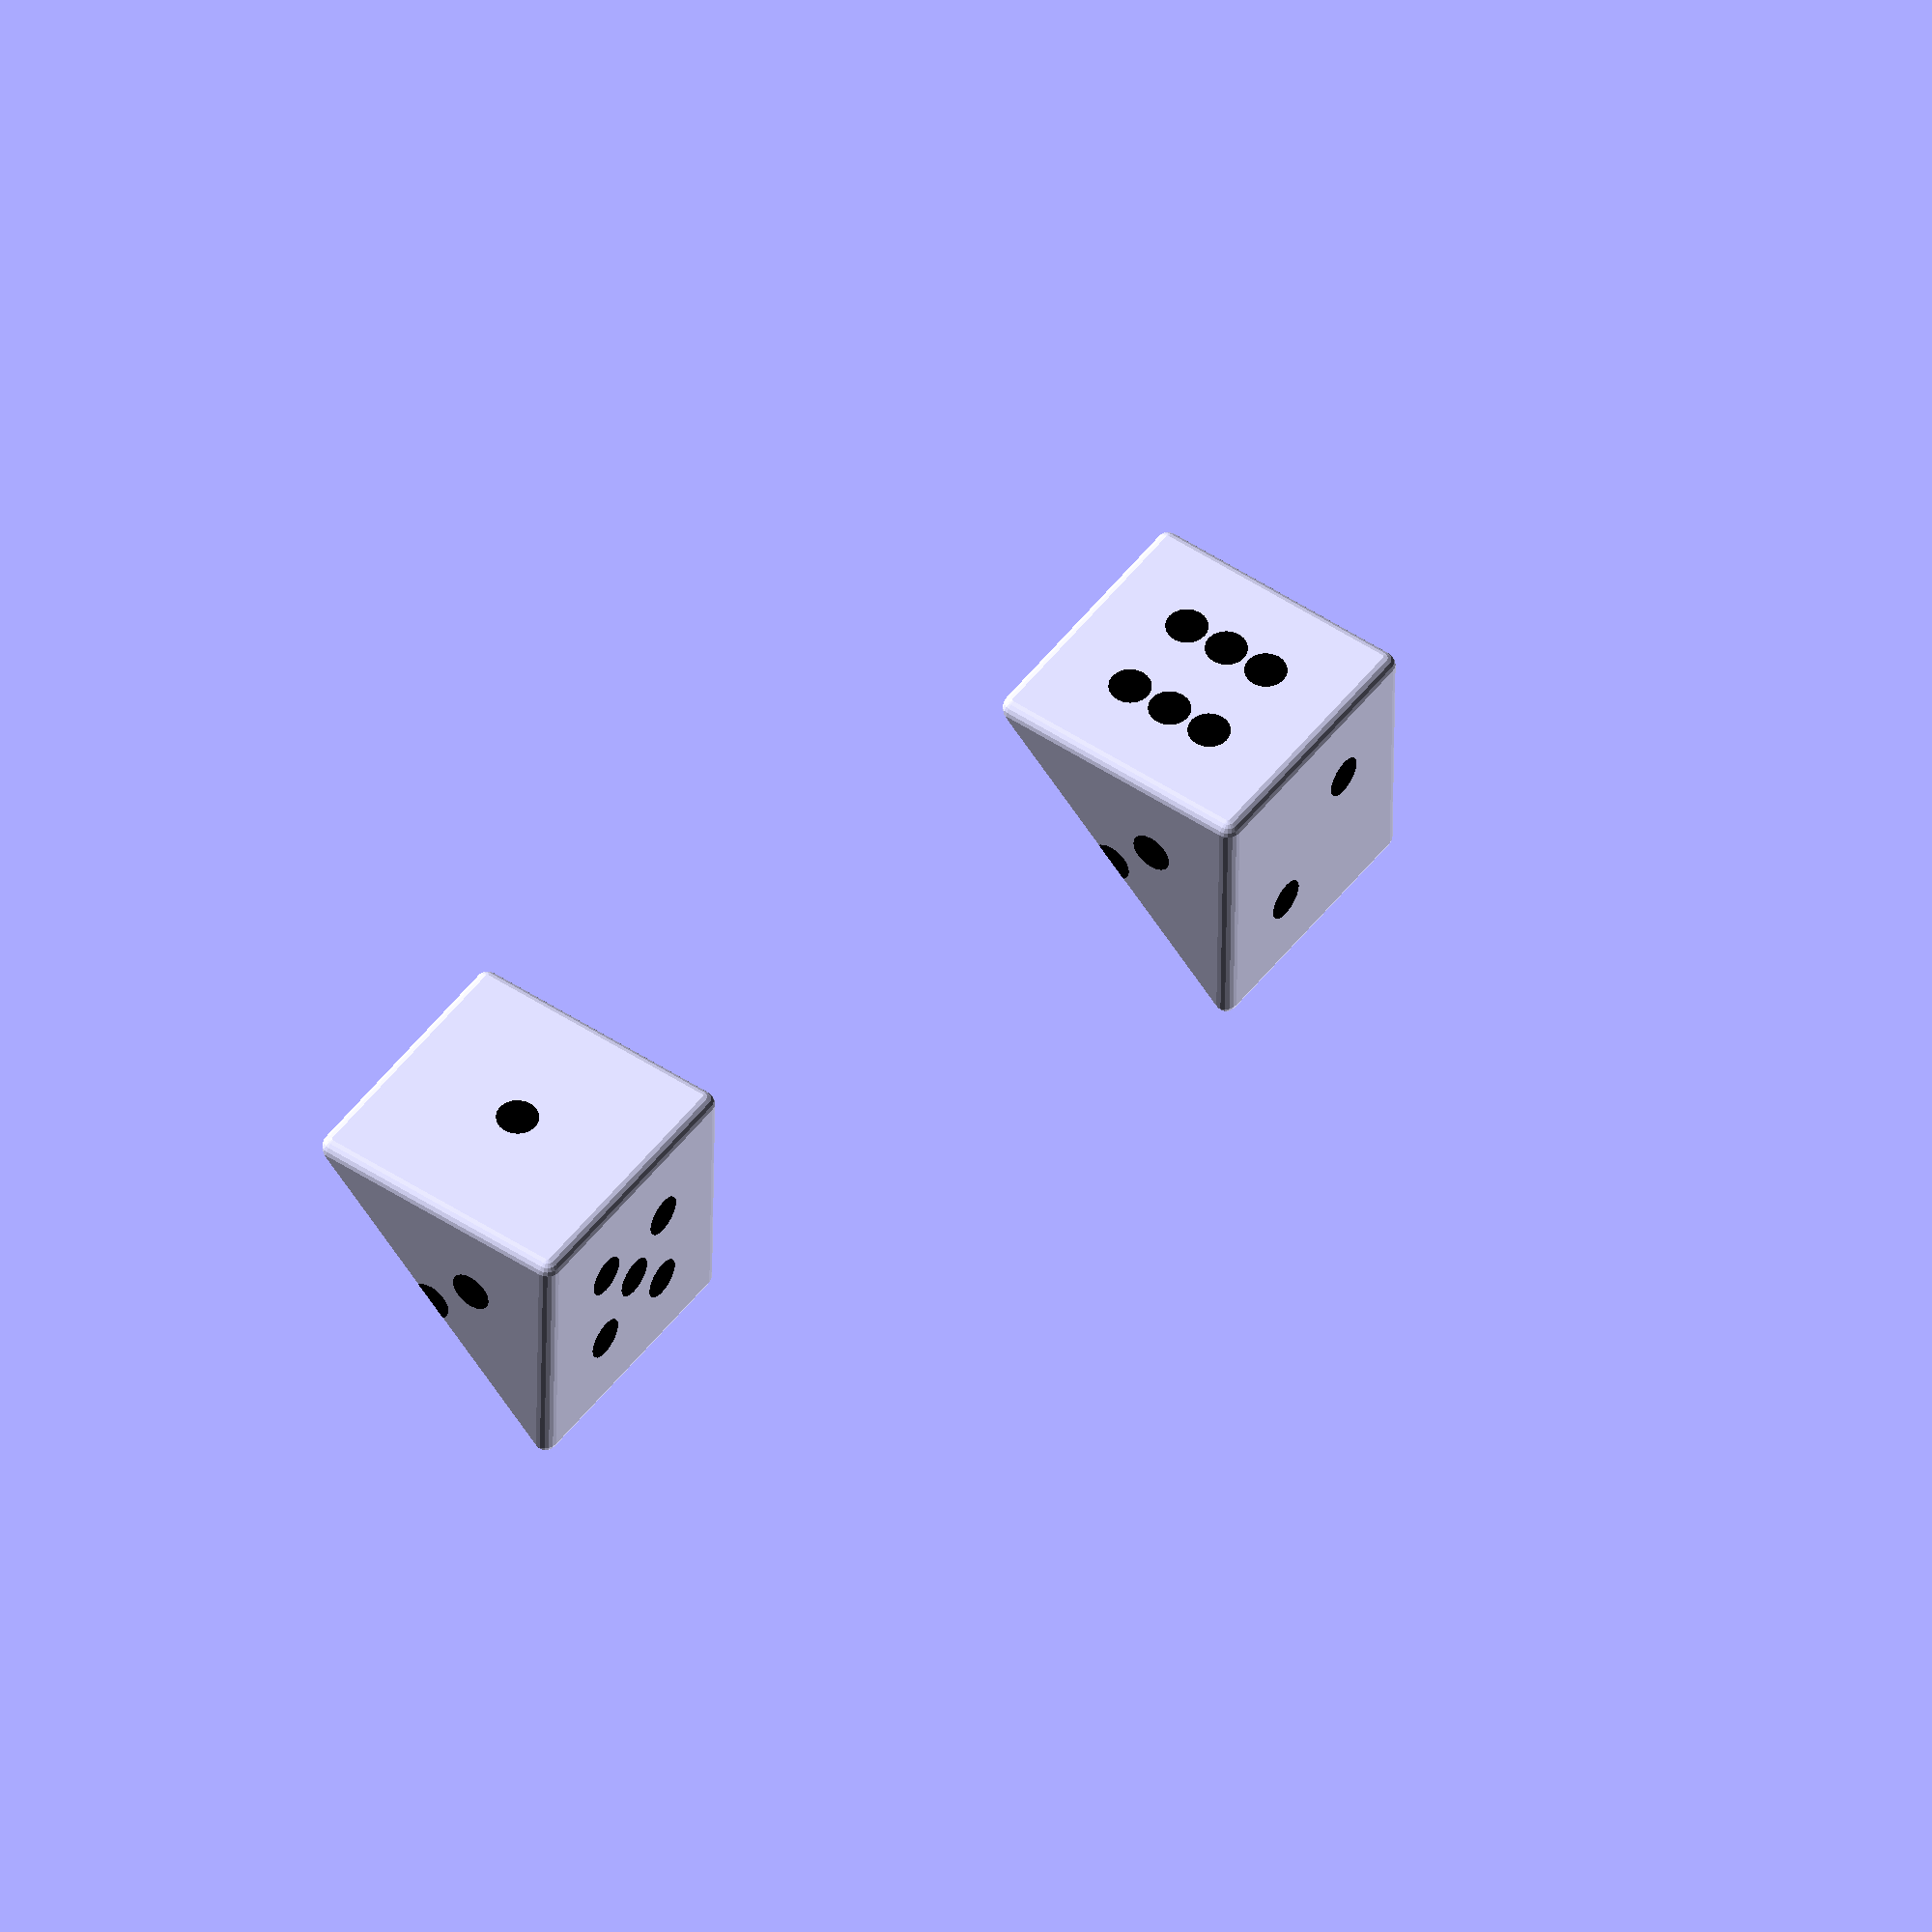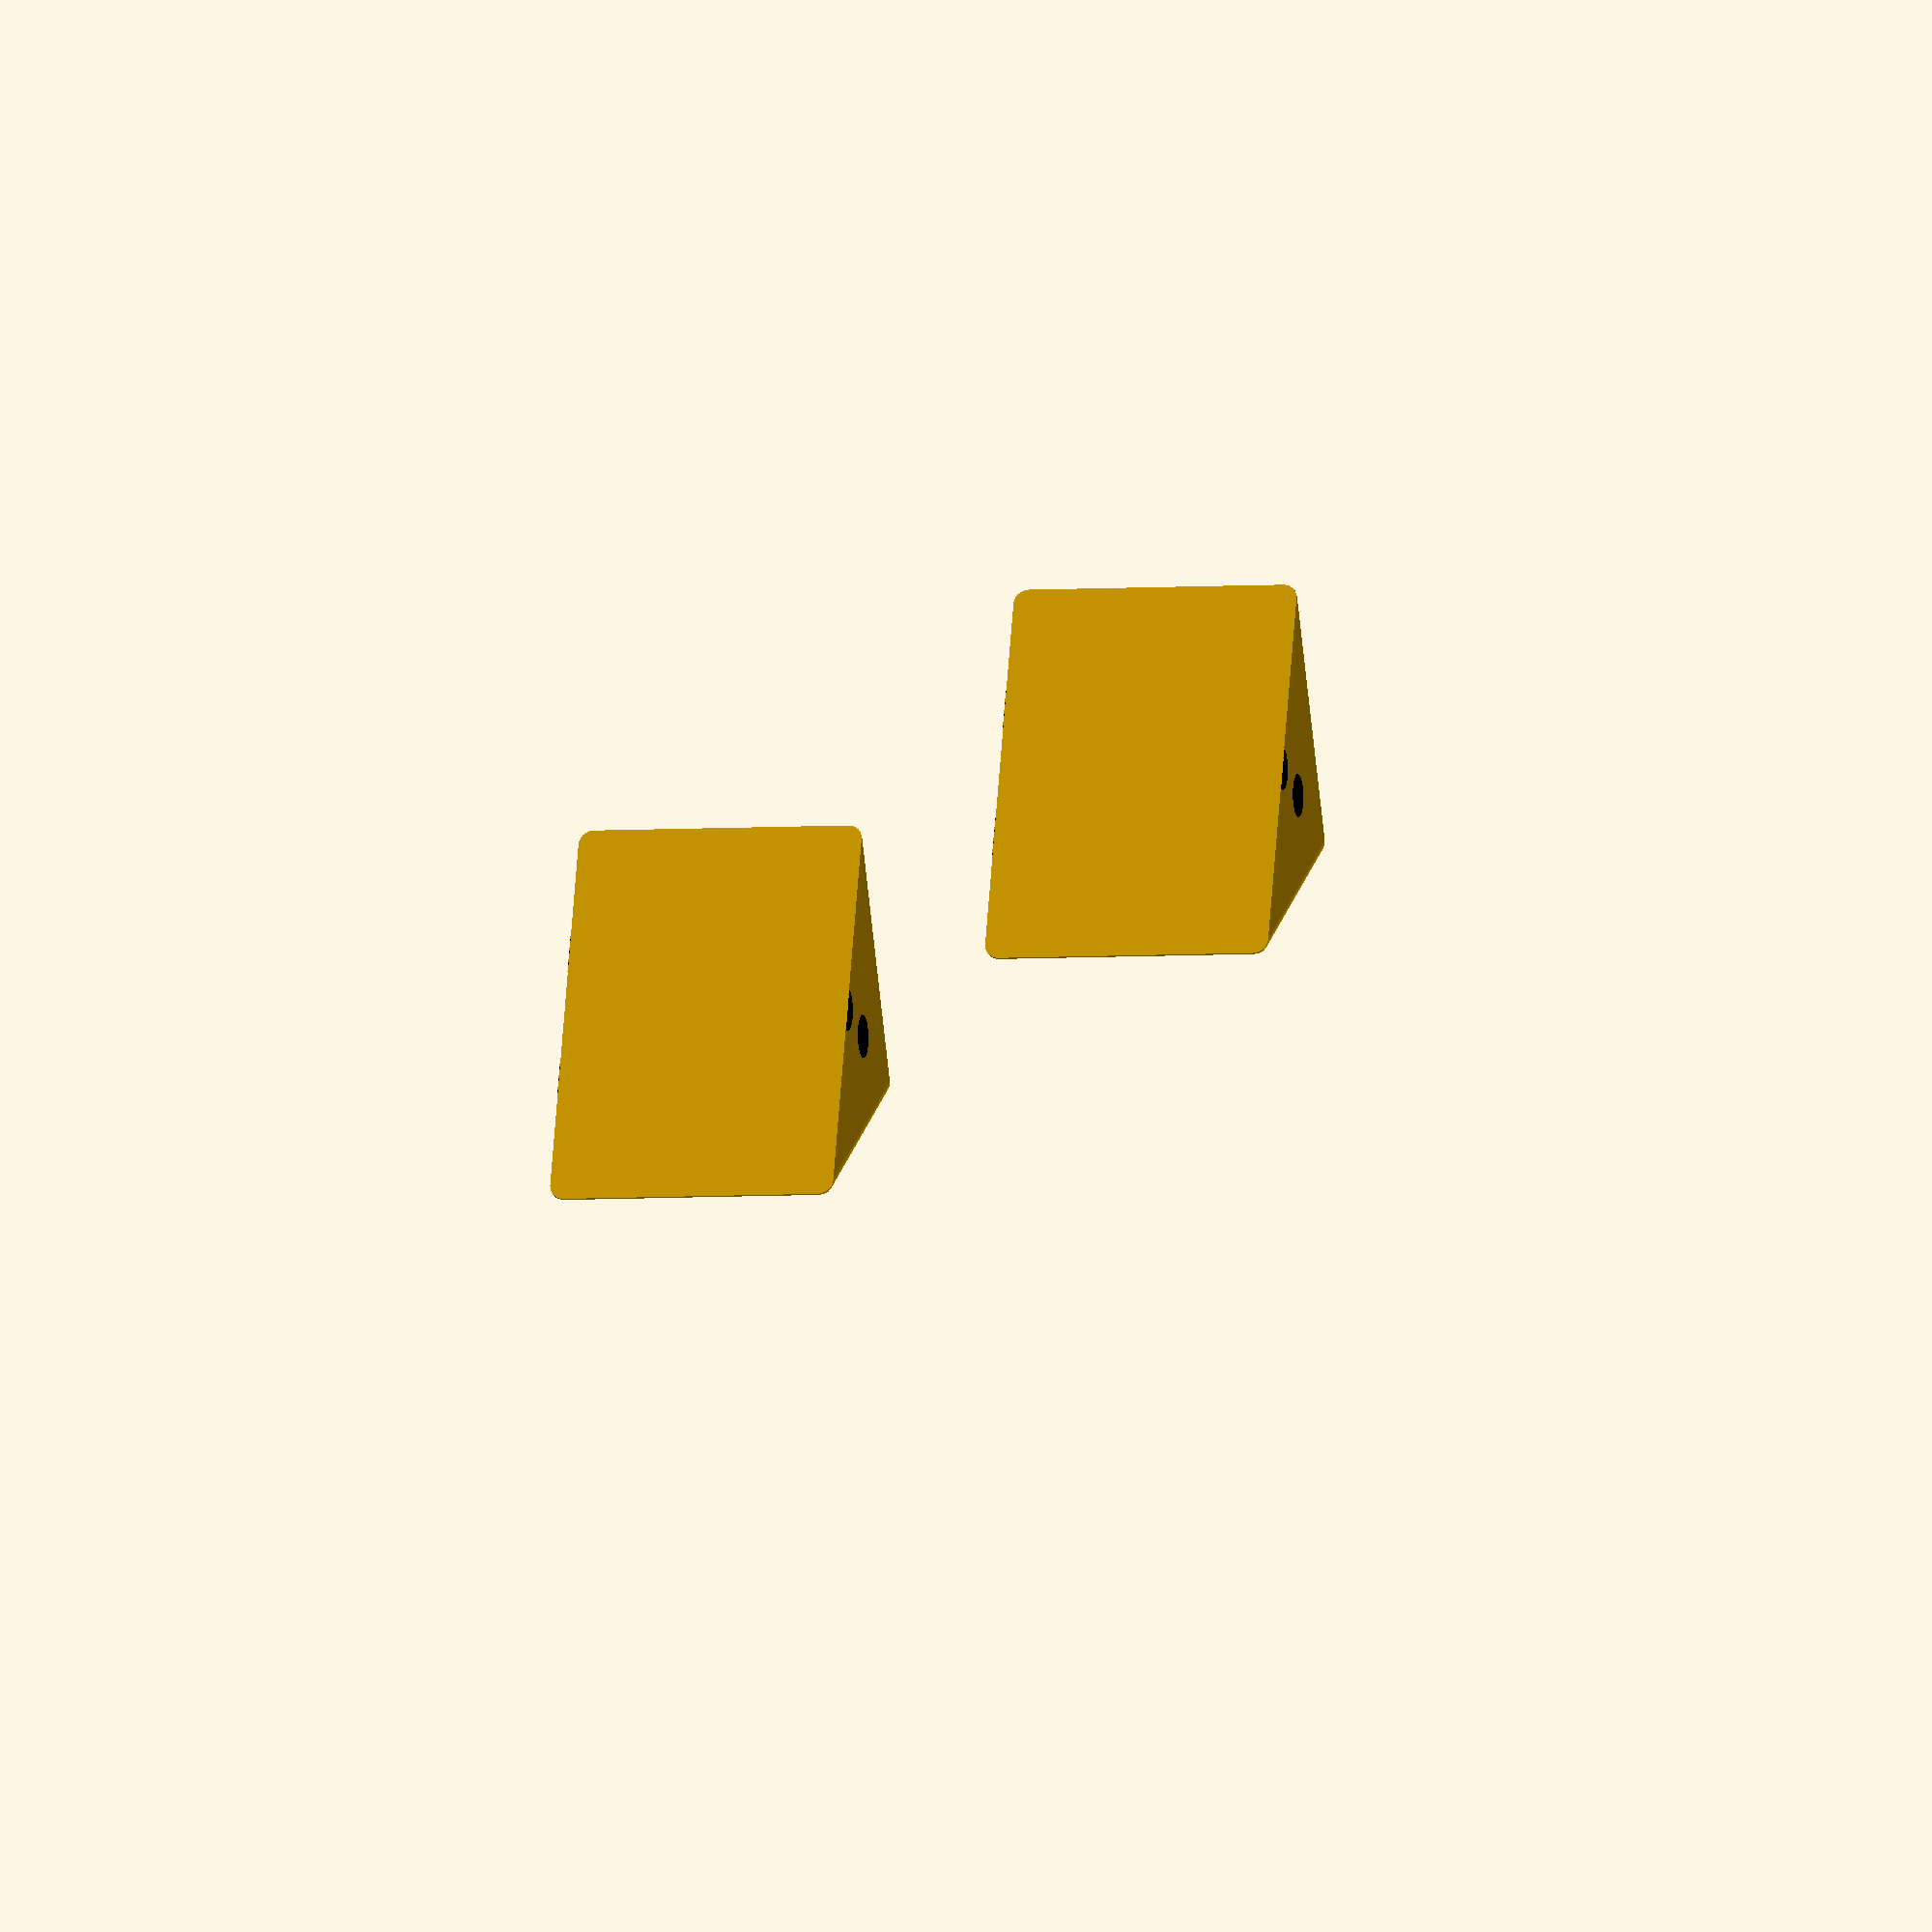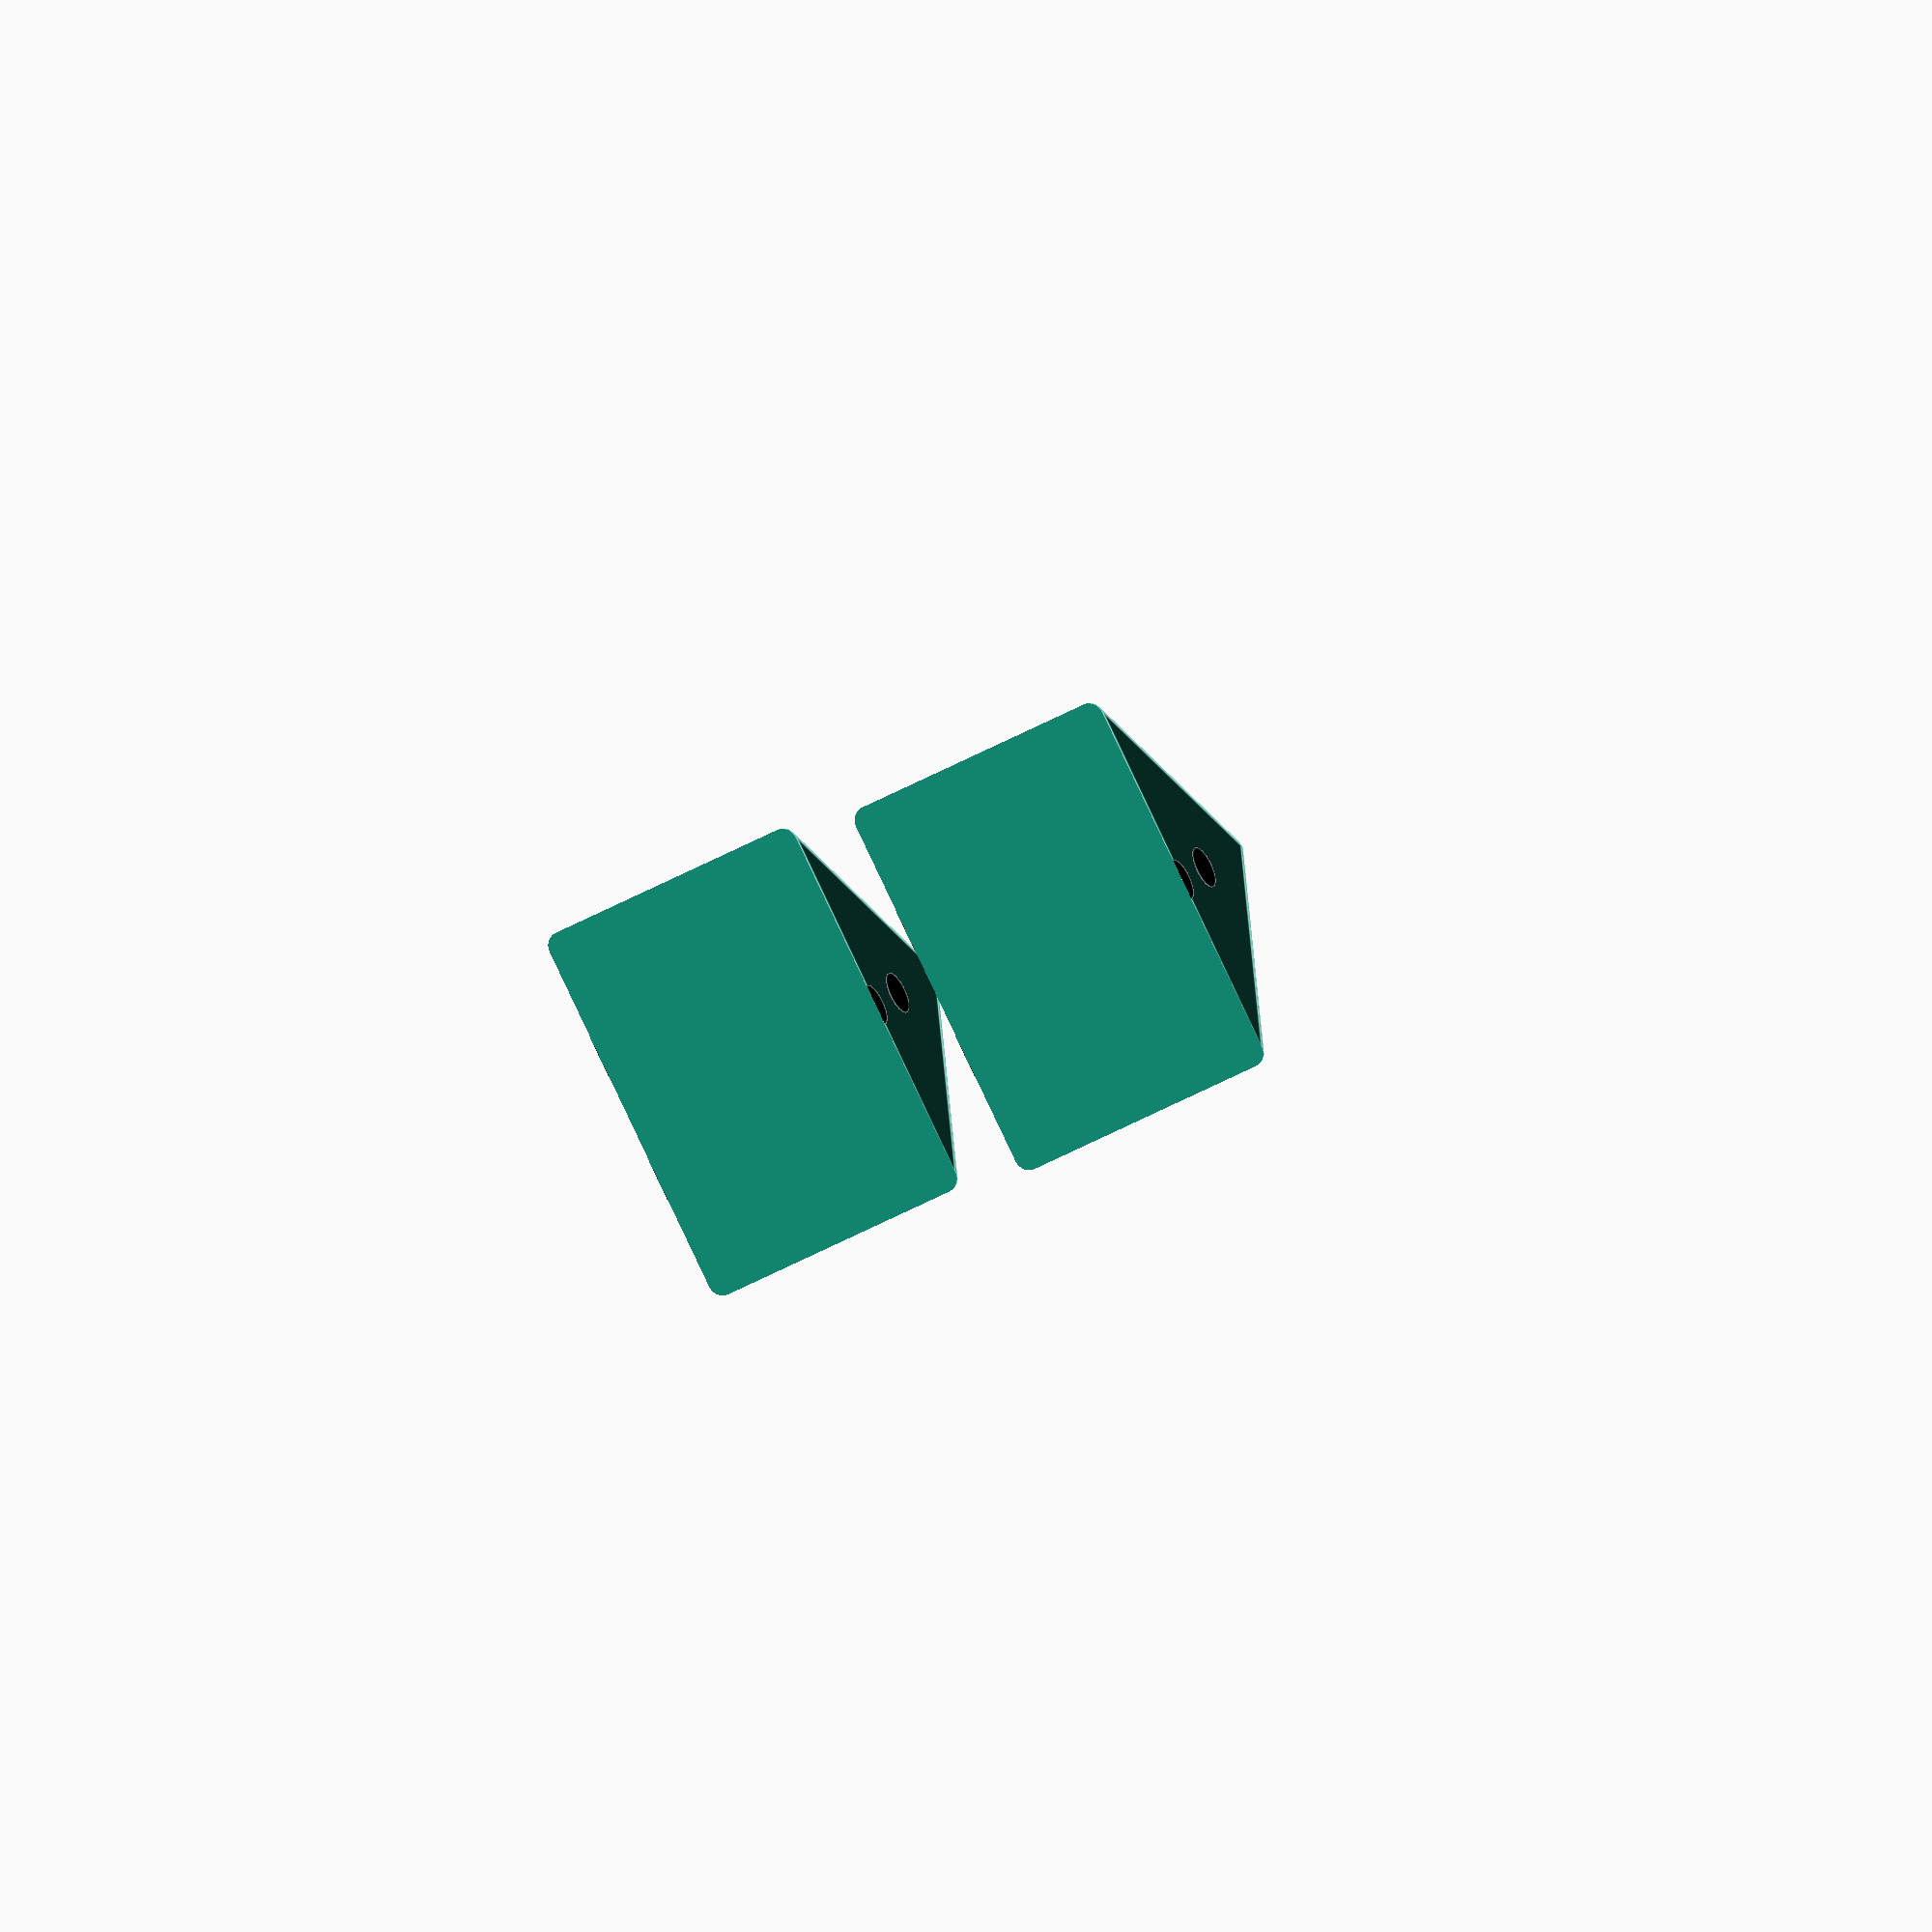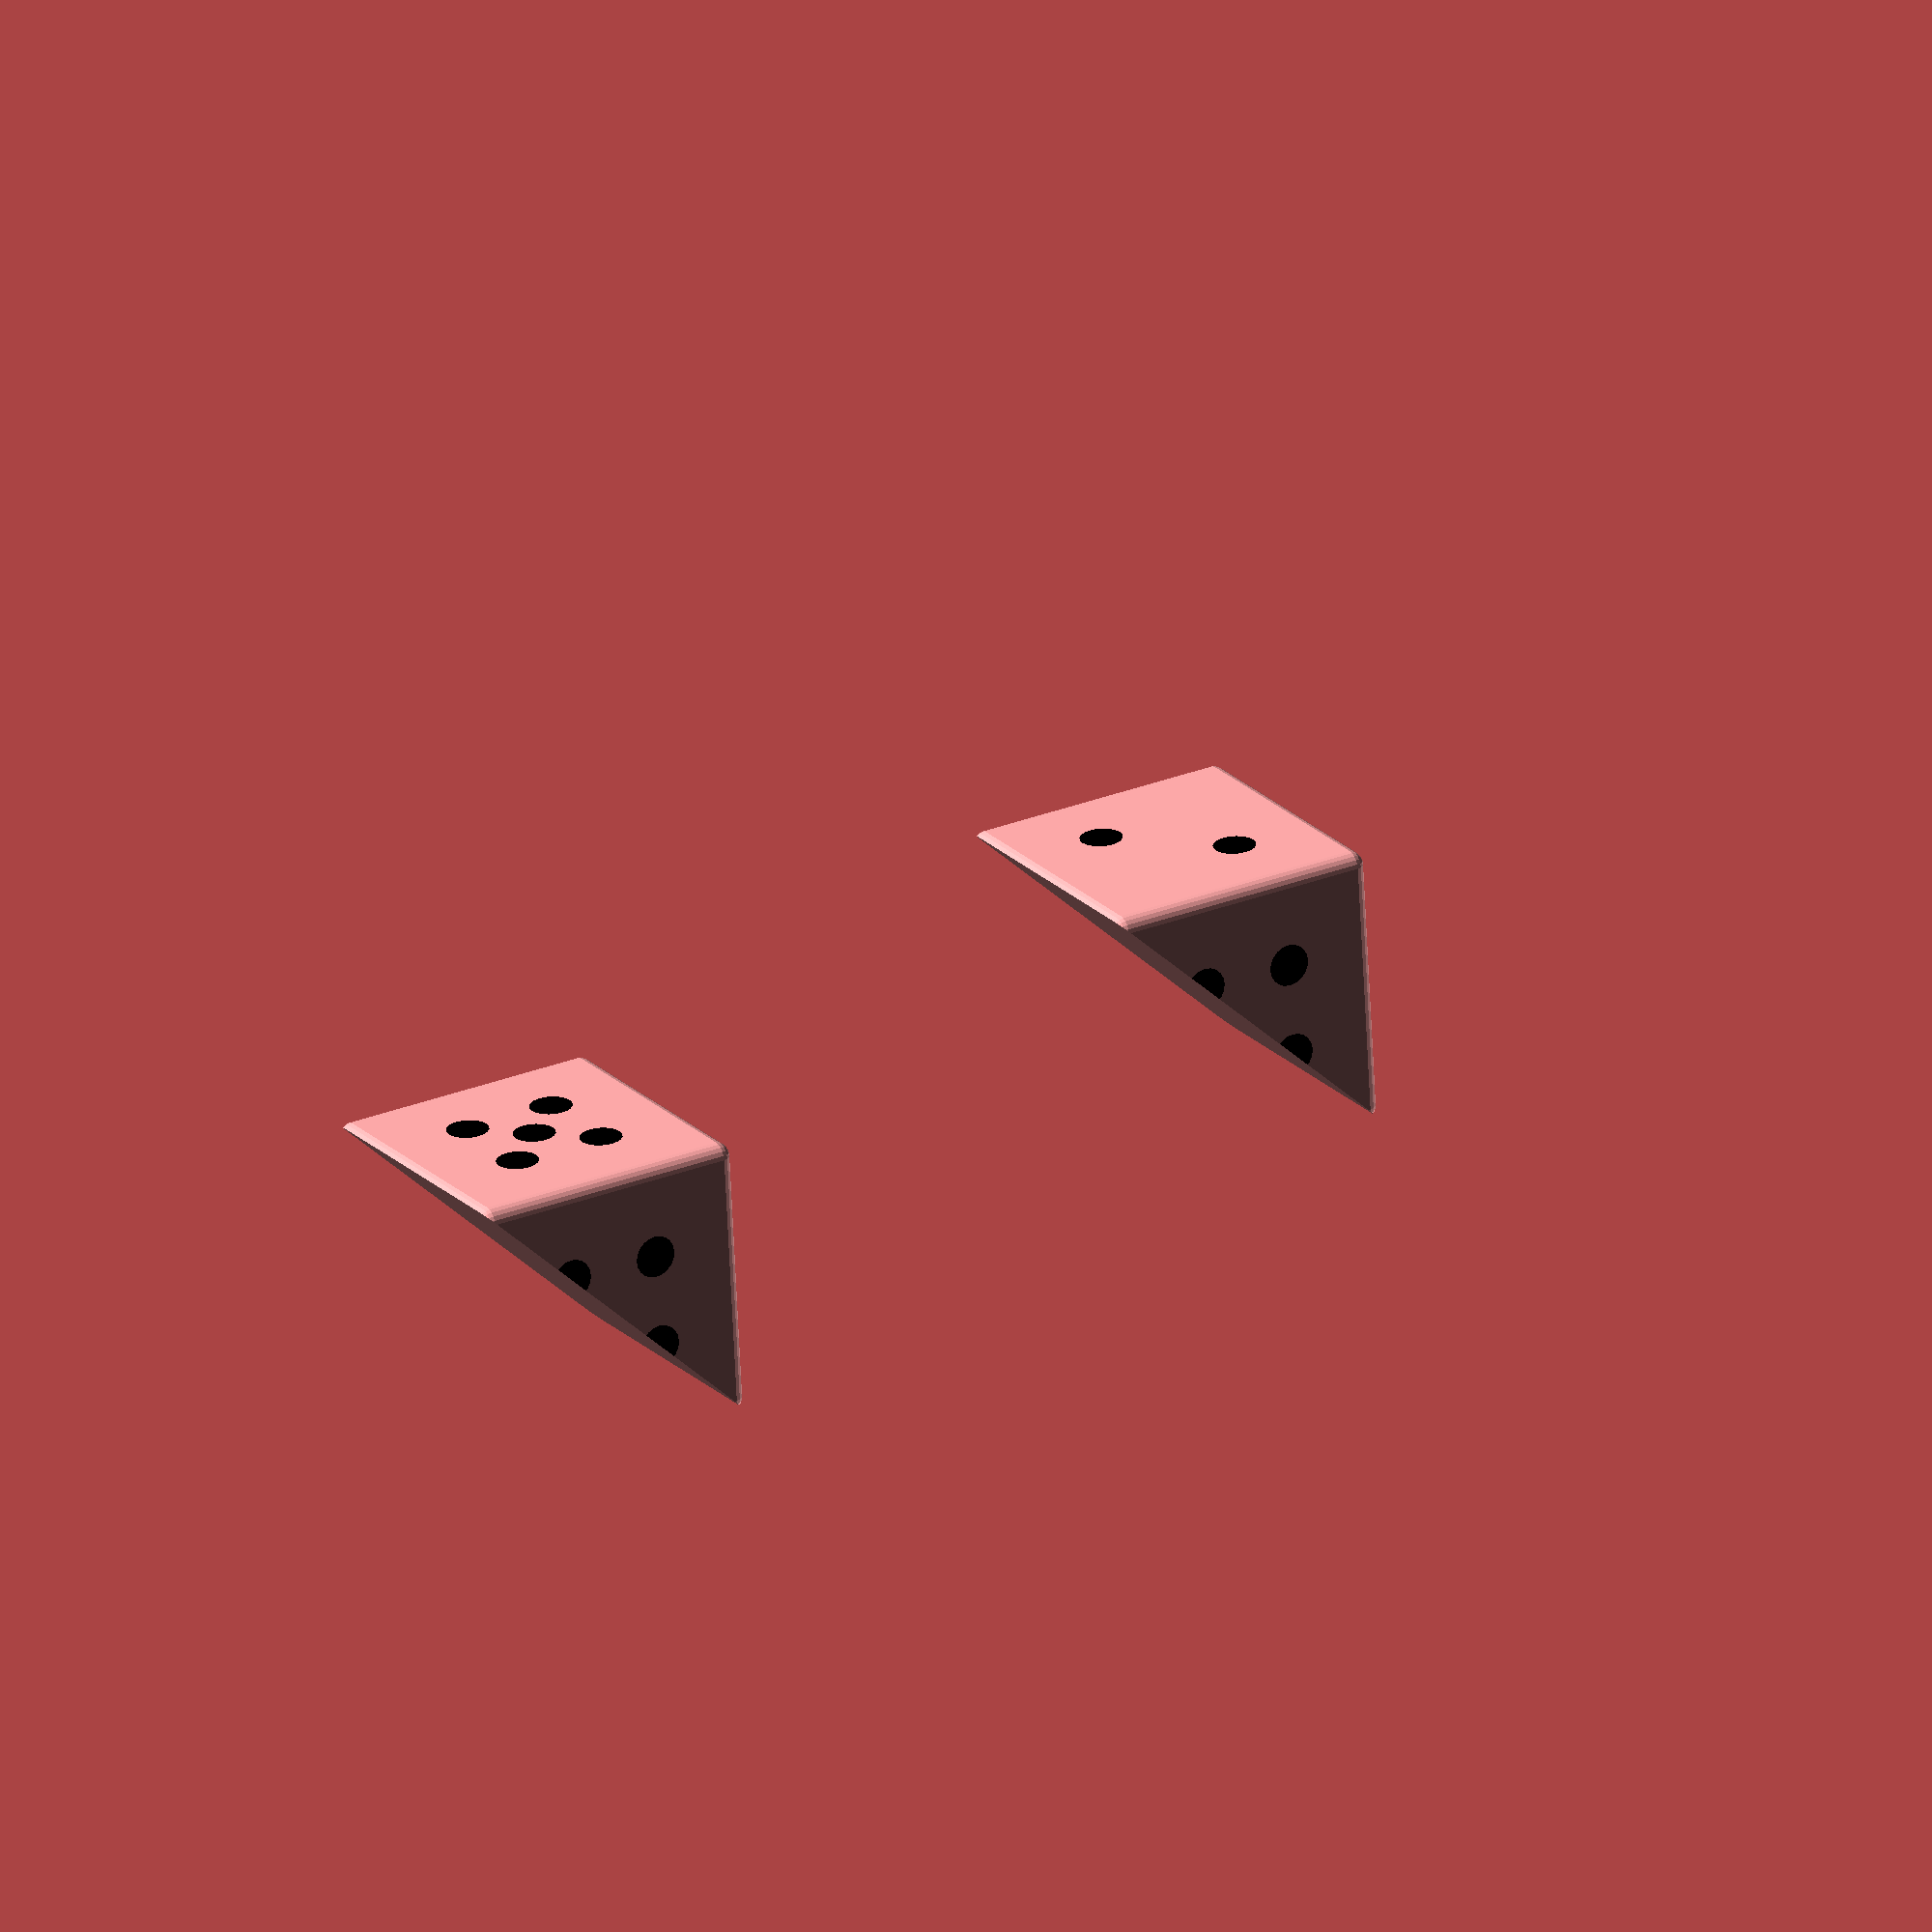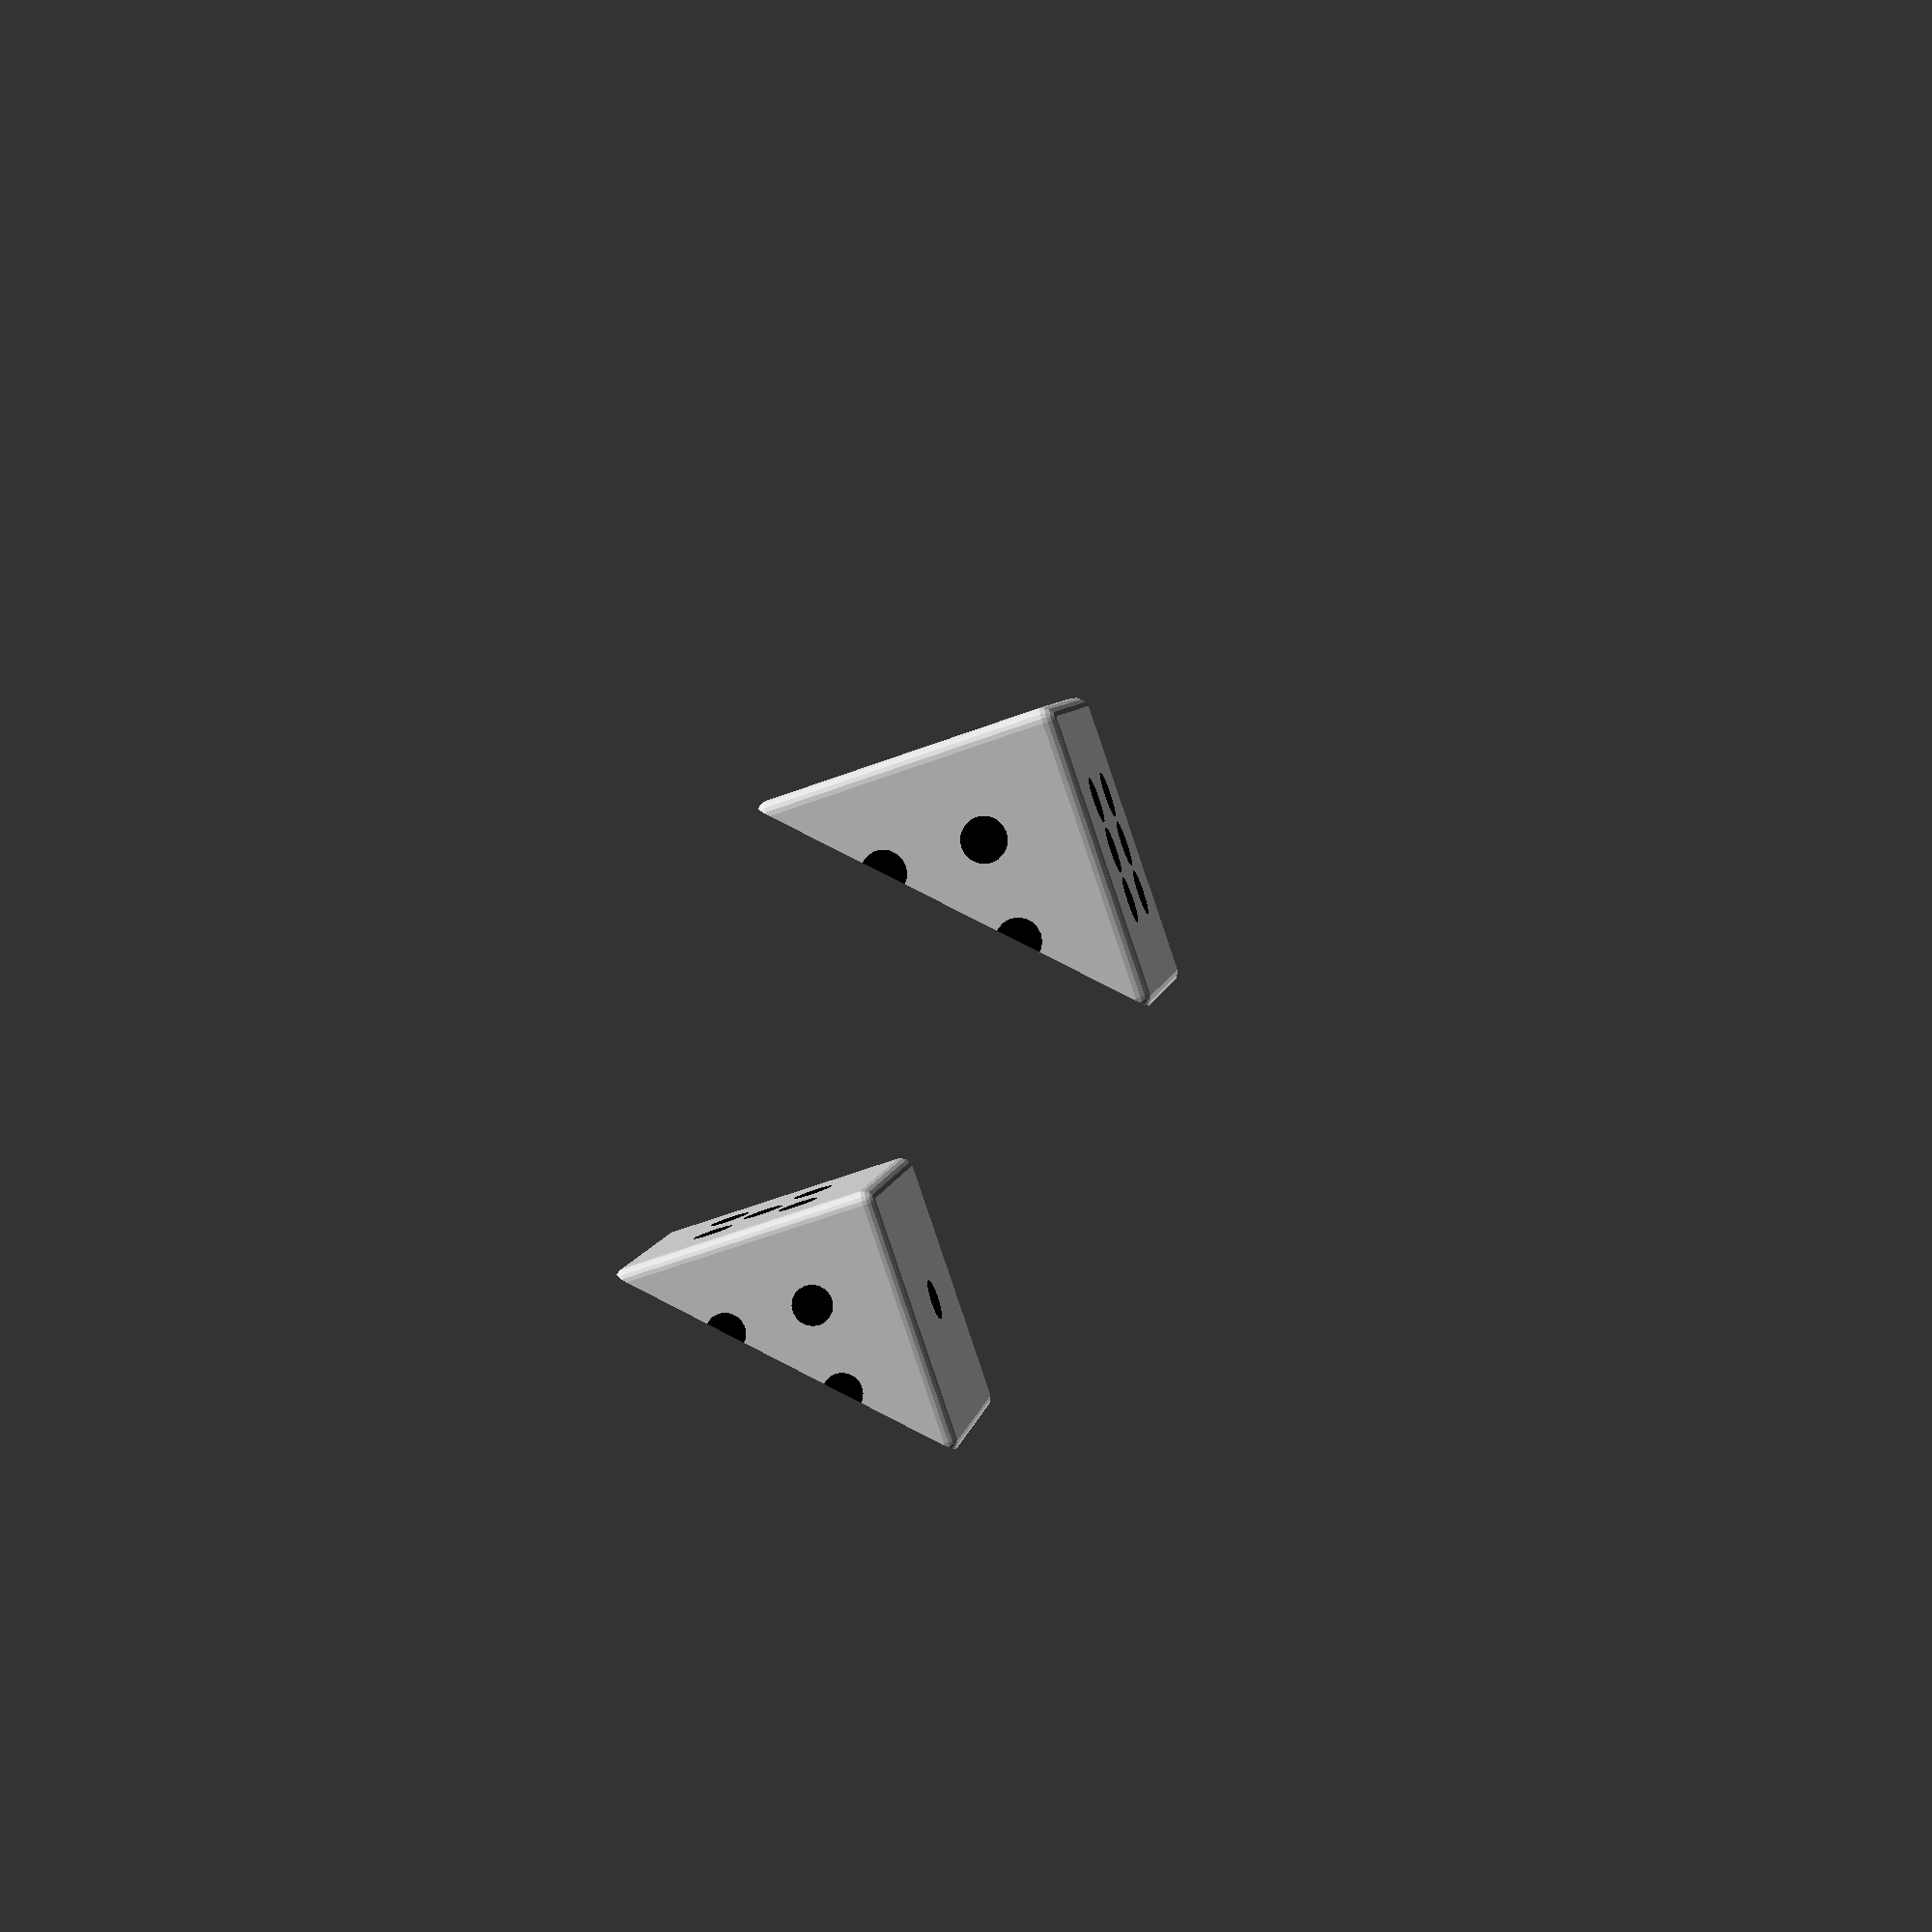
<openscad>
/* */
$fn=20;
pip_height = 0.01;
epsilon = pip_height/2;

module pip() {
    color("black") cylinder(pip_height, 0.75, 0.75);
}

module face1(width) {
    translate([width/2, width/2, 0]) pip();
}

module face2(width) {
    translate([width*1/3, width*1/3, 0]) pip();
    translate([width*2/3, width*2/3, 0]) pip();
}

module face3(width) {
    translate([width*1/3, width*1/3, 0]) pip();
    translate([width*2/3, width*2/3, 0]) pip();
    translate([width/2, width/2, 0]) pip();
}

module face4(width) {
    translate([width*1/3, width*1/3, 0]) pip();
    translate([width*2/3, width*2/3, 0]) pip();
    translate([width*1/3, width*2/3, 0]) pip();
    translate([width*2/3, width*1/3, 0]) pip();
}

module face5(width) {
    union() {
        face1(width);
        face4(width);
    }
}

module face6(width) {
    union() {
        face4(width);
        translate([width*1/3, width*1/2, 0]) pip();
        translate([width*2/3, width*1/2, 0]) pip();
    }
}

module blank(width) {
    r0 = width/20;
    translate([r0,r0,r0]) {
        minkowski() {
            cube(width-2*r0);
            sphere(r=r0);
        }
    }
}

module dice(width) {
    union() {
        blank(width);
        translate([0, 0, width]) face1(width);
        rotate([90,0,0]) face2(width);
        translate([width+epsilon, 0, 0]) rotate([0, -90, 0]) face3(width);
        translate([0, 0, 0]) rotate([0, -90, 0]) face4(width);
        translate([0, width+epsilon, 0]) rotate([90,0,0]) face5(width);
        translate([0, 0, -epsilon]) face6(width);
    }
}

module rotated_dice(width, rx, ry, rz) {
    rotate([rx, ry, rz])
        translate([-width/2, -width/2, -width/2])
            dice(width);
}

module sliced_dice(width, rx, ry, rz) {
    big=2*width;
    intersection() {
        translate([0, -big/2, -big/2]) cube([big, big, big]);
        rotated_dice(width, rx, ry, rz);
    }
}

module sliced_dice_pair(rx, ry, rz) {
    width=10;
    shift = 2*width;
    union() {
        sliced_dice(width, rx, ry, rz);
        translate([shift, 0, shift]) sliced_dice(width, rx, ry, rz+180);
    }
}

module all() {

    
    //sliced_dice_pair(0,0,45);
    //sliced_dice_pair(0,0,45+90);
    
    //sliced_dice_pair(0,45,0);
    //sliced_dice_pair(0,45+90,0);
    
    sliced_dice_pair(45,90,0);
    //sliced_dice_pair(45+90,90,0);


}

all();

</openscad>
<views>
elev=310.5 azim=224.2 roll=215.7 proj=o view=wireframe
elev=184.6 azim=341.3 roll=76.2 proj=o view=solid
elev=47.1 azim=233.4 roll=122.4 proj=o view=edges
elev=338.1 azim=311.8 roll=329.1 proj=o view=wireframe
elev=354.9 azim=296.1 roll=7.7 proj=p view=solid
</views>
